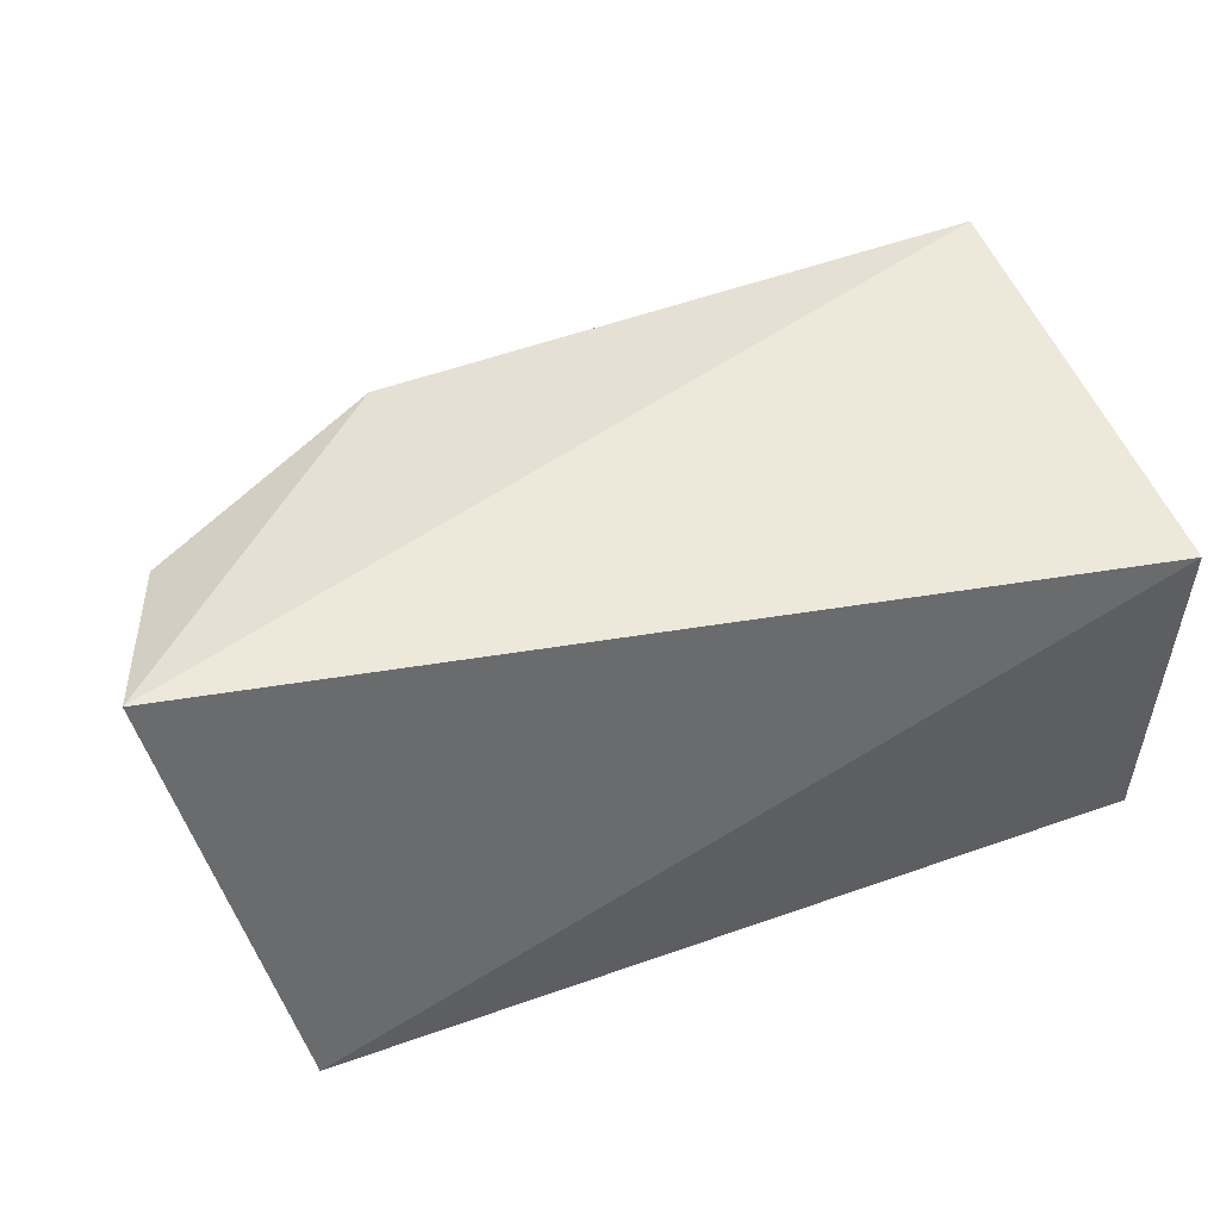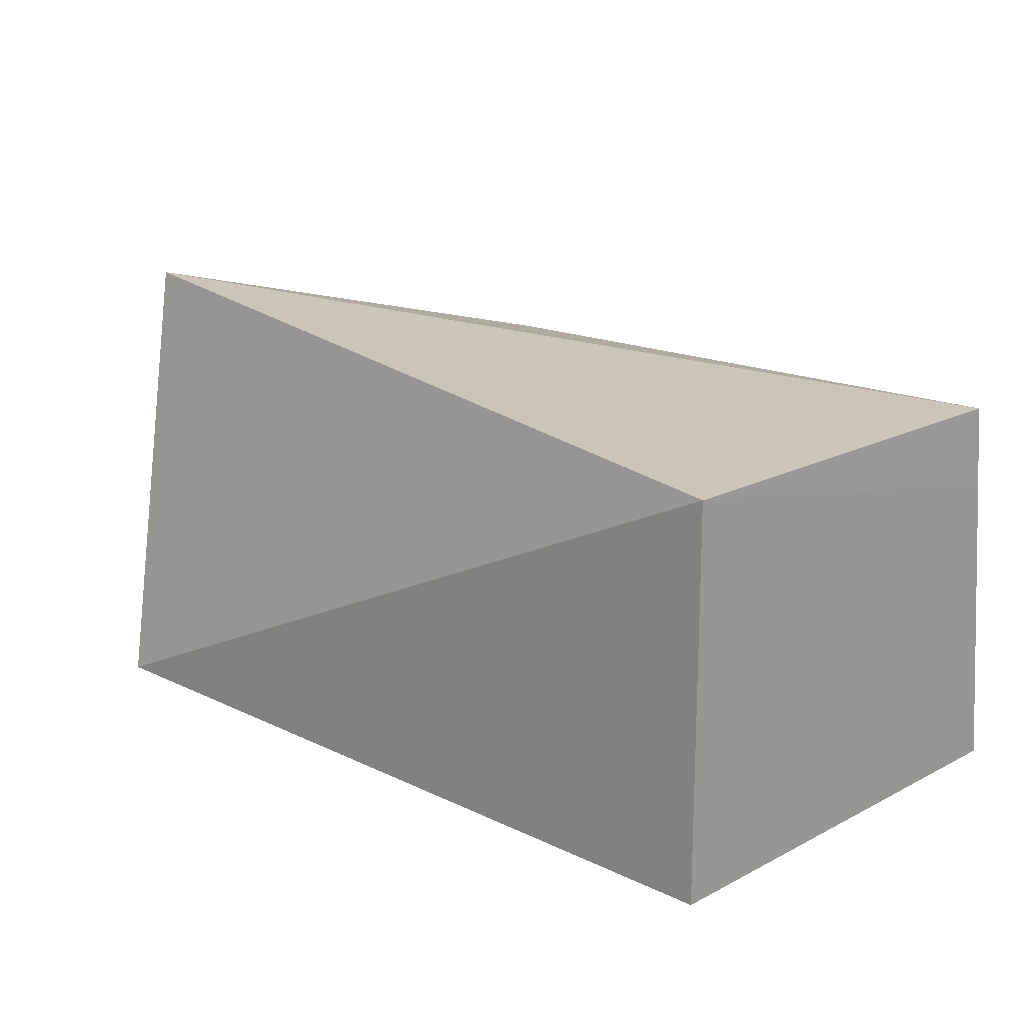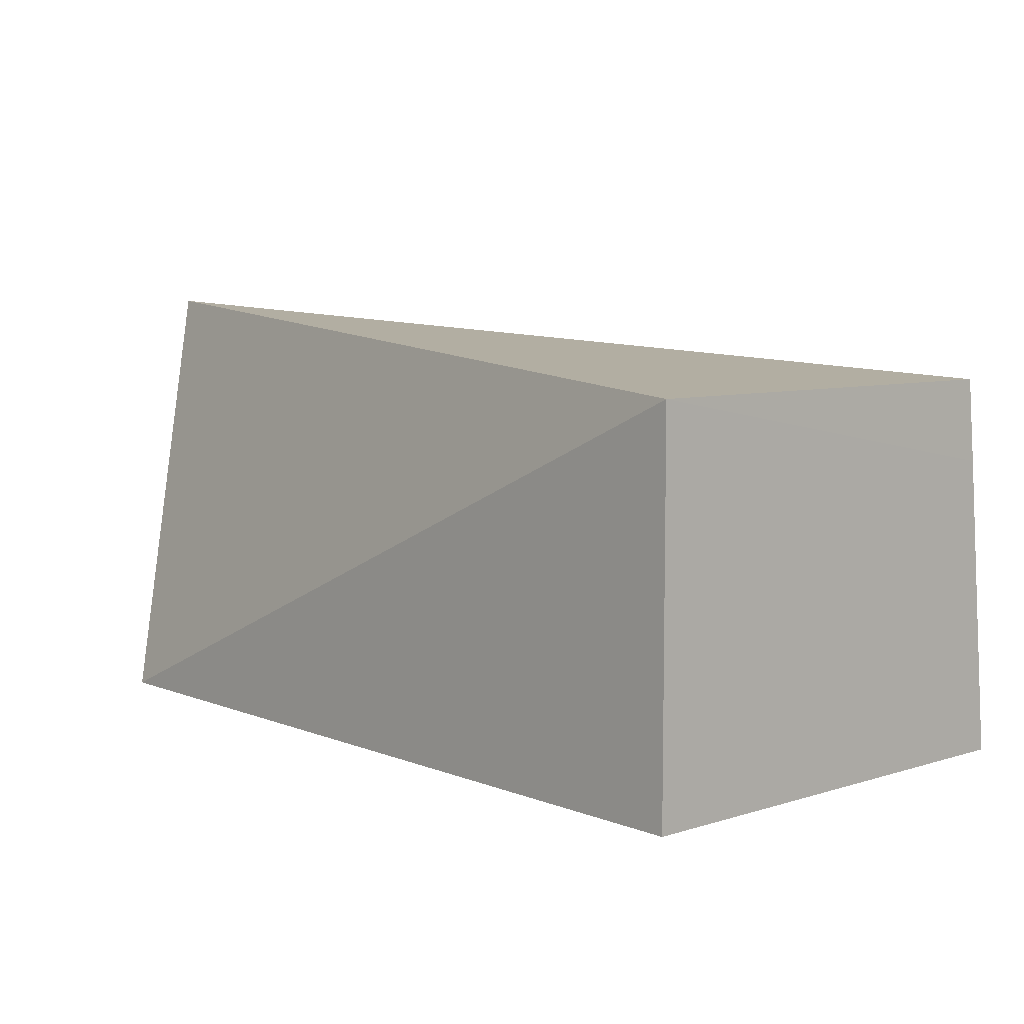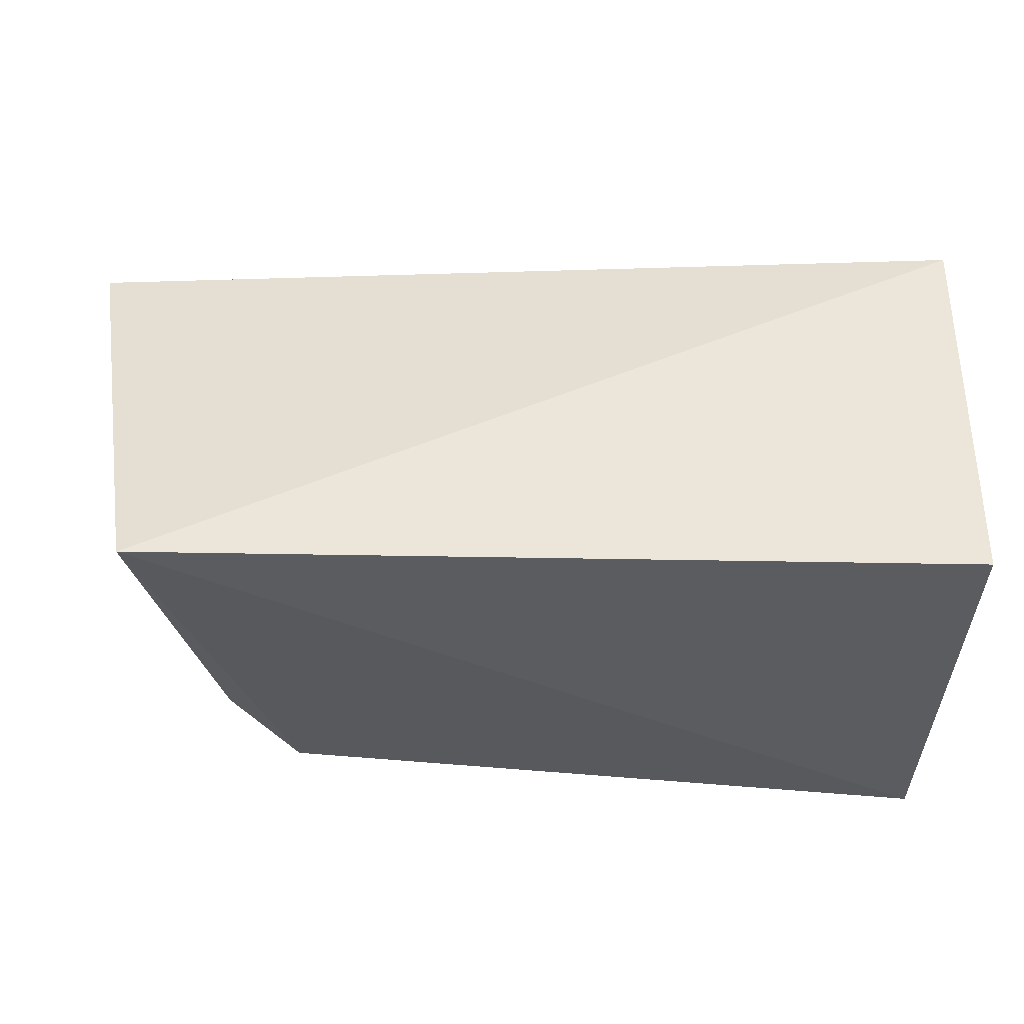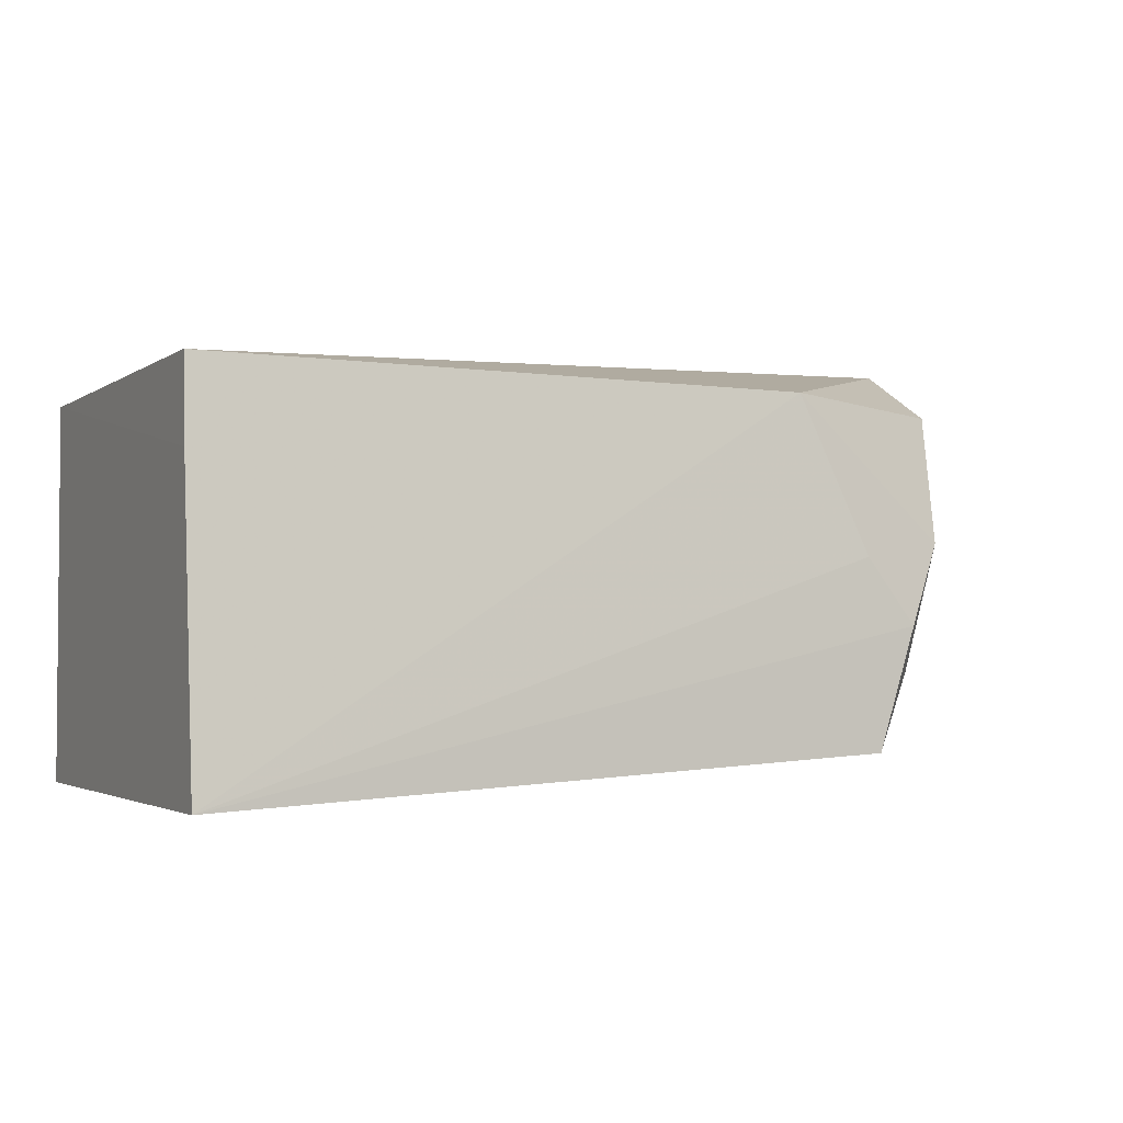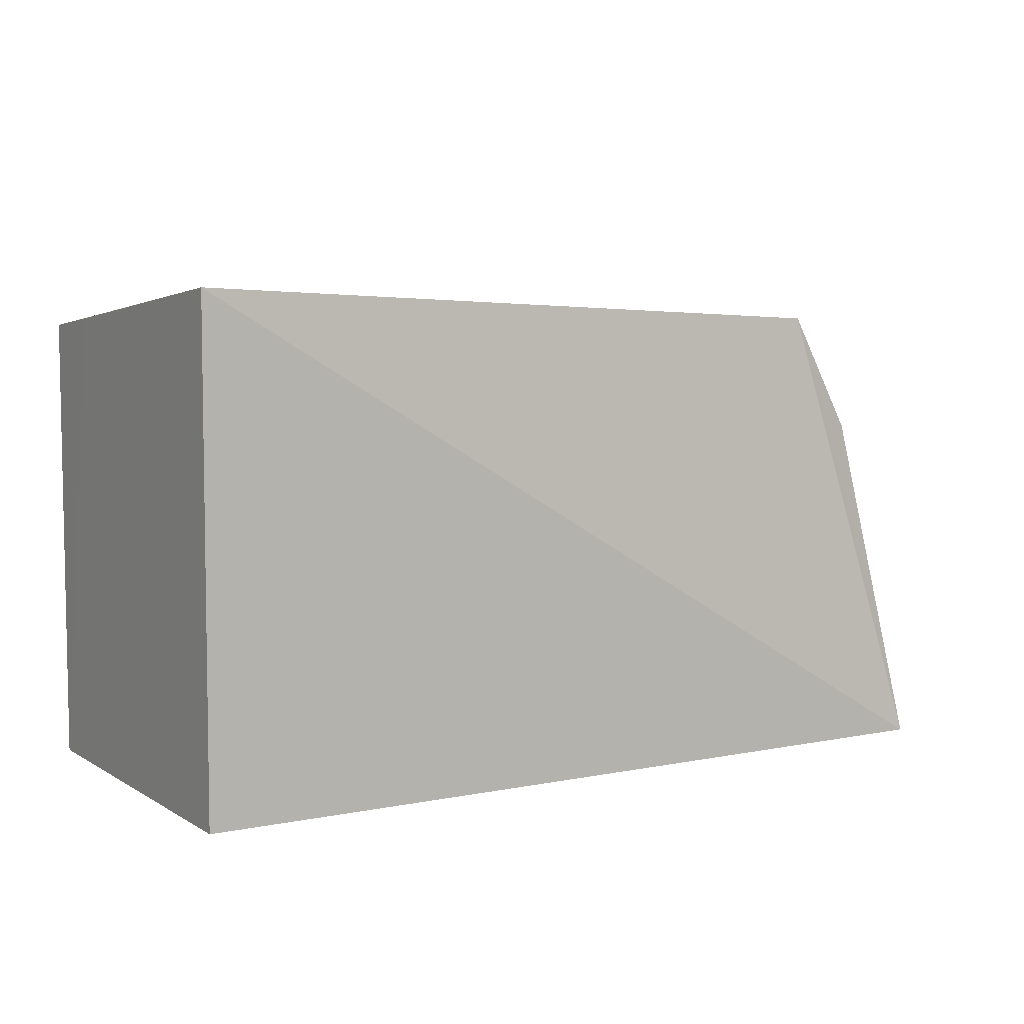
<metadata>
{"format":"obj","ext":"obj","renderer":"f3d","projection":"perspective","resolution":1024,"background":"white","views":[{"elev":52.4,"azim":159.1,"up":"+Y"},{"elev":17.0,"azim":-136.6,"up":"+Y"},{"elev":7.2,"azim":-133.0,"up":"+Y"},{"elev":-34.4,"azim":179.4,"up":"+Y"},{"elev":-3.0,"azim":-26.0,"up":"+Y"},{"elev":6.5,"azim":-31.2,"up":"+Z"}]}
</metadata>
<code>
v -0.04965 0.002067 0.1124
v -0.03739 0.005012 0.09925
v -0.07515 0.002099 0.1127
v -0.07514 0.002139 0.09404
v -0.04063 -0.01349 0.09394
v -0.04625 -0.01242 0.113
v -0.04348 -0.01227 0.1081
v -0.04254 -0.003786 0.1116
v -0.07518 -0.01401 0.1144
v -0.03976 0.002113 0.1069
v -0.04454 -0.007272 0.1129
v -0.04385 -0.009148 0.1113
v -0.07518 -0.001361 0.1131
v -0.07514 -0.0138 0.09404
v -0.04671 -0.004498 0.1129
f 1 2 3
f 3 2 4
f 5 4 2
f 7 6 5
f 9 1 3
f 9 5 6
f 10 7 5
f 10 5 2
f 10 8 7
f 10 2 1
f 10 1 8
f 11 8 1
f 11 9 6
f 12 6 7
f 12 7 8
f 12 11 6
f 12 8 11
f 13 9 3
f 13 3 4
f 14 4 5
f 14 5 9
f 14 13 4
f 14 9 13
f 15 11 1
f 15 1 9
f 15 9 11

</code>
